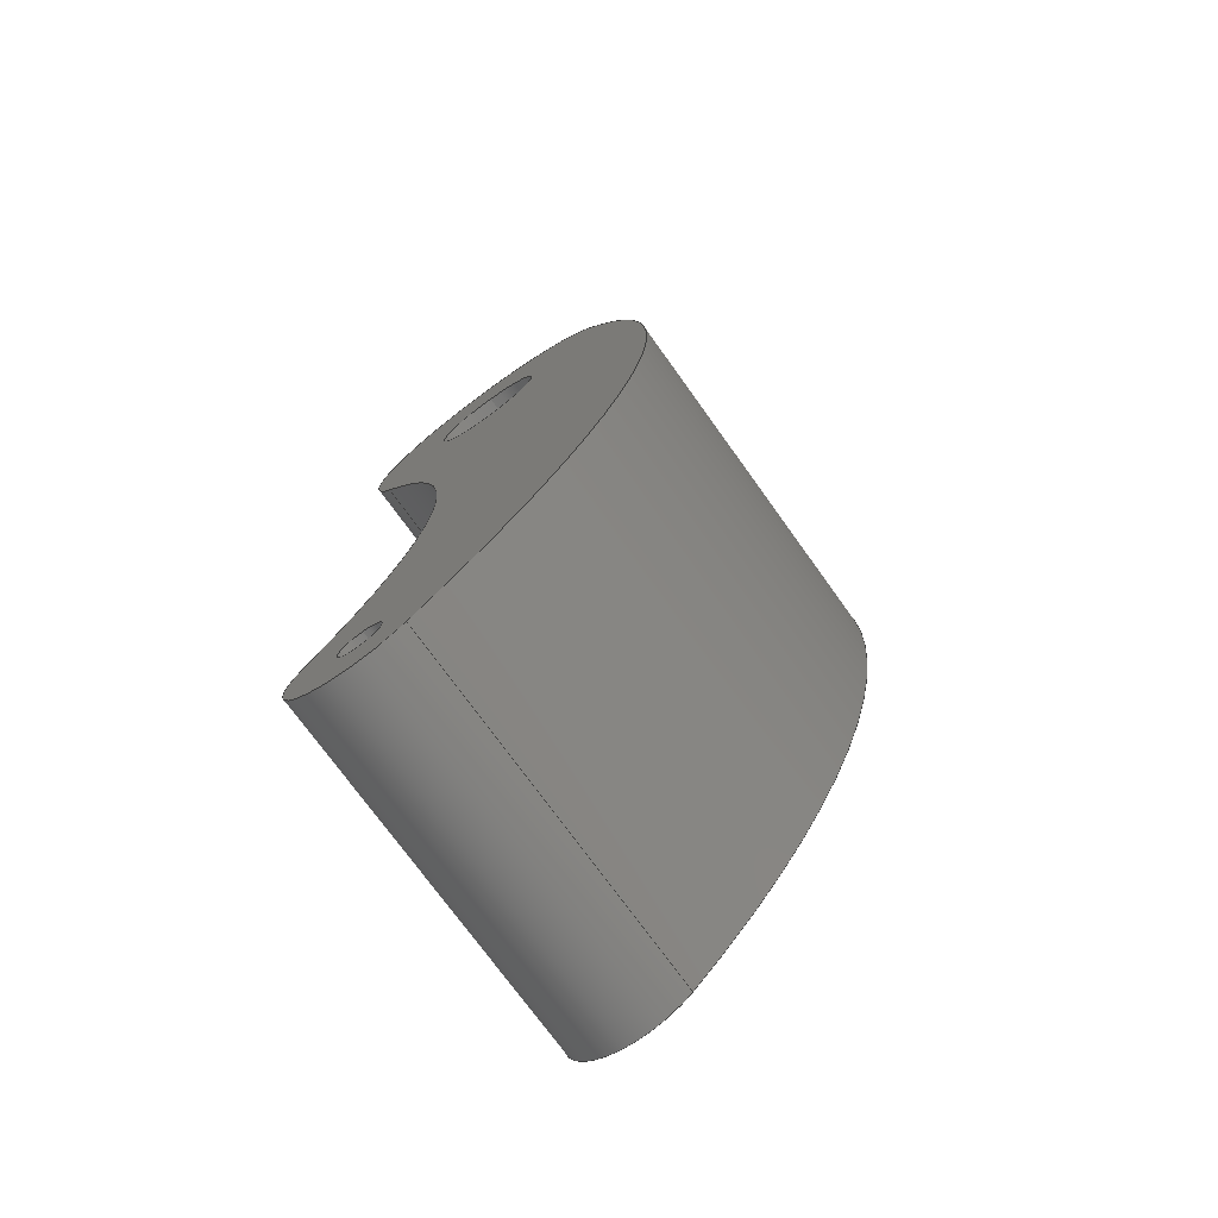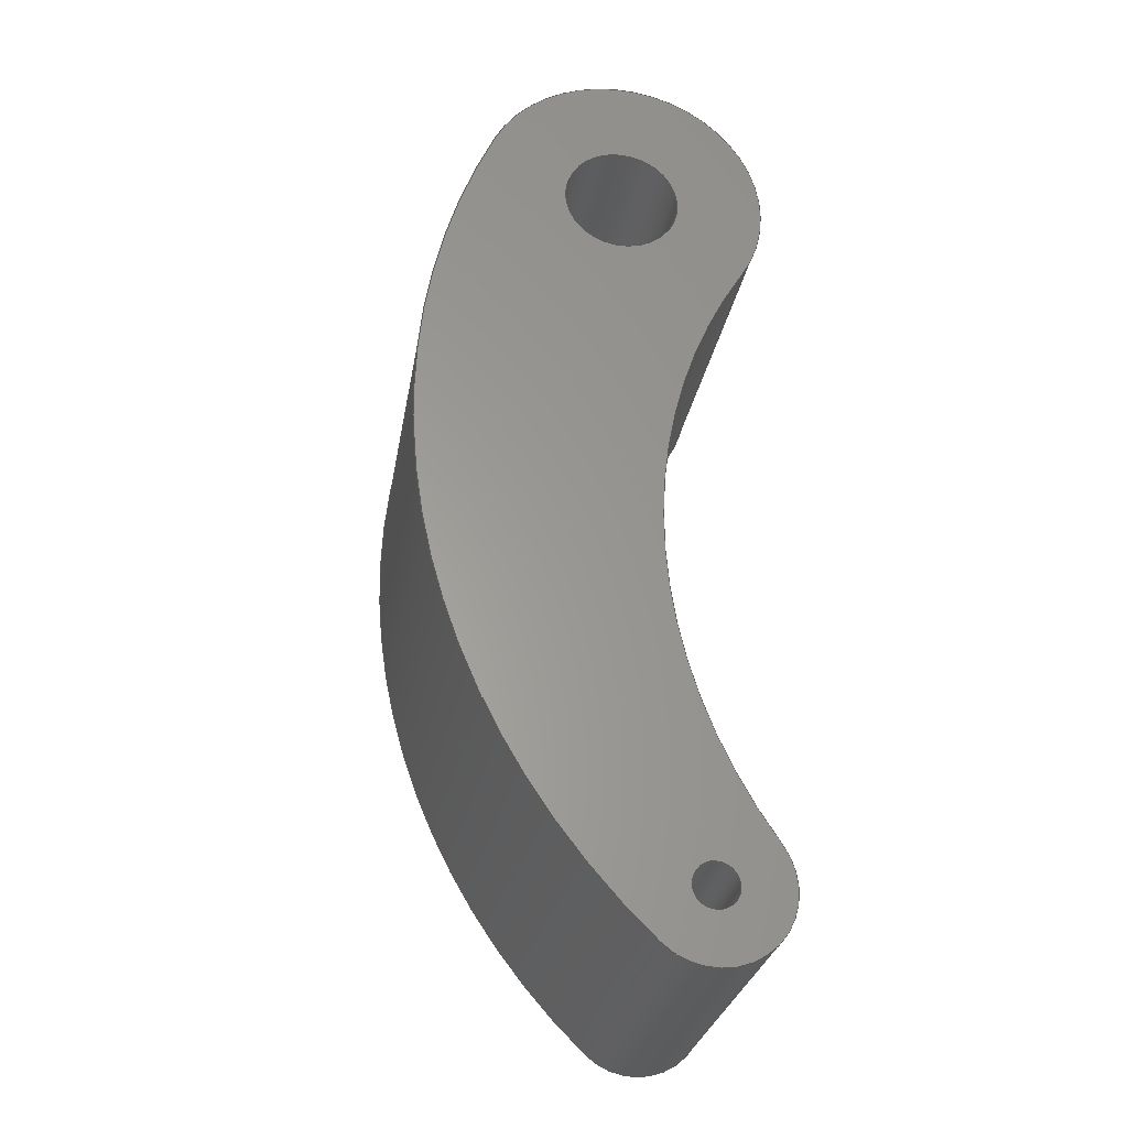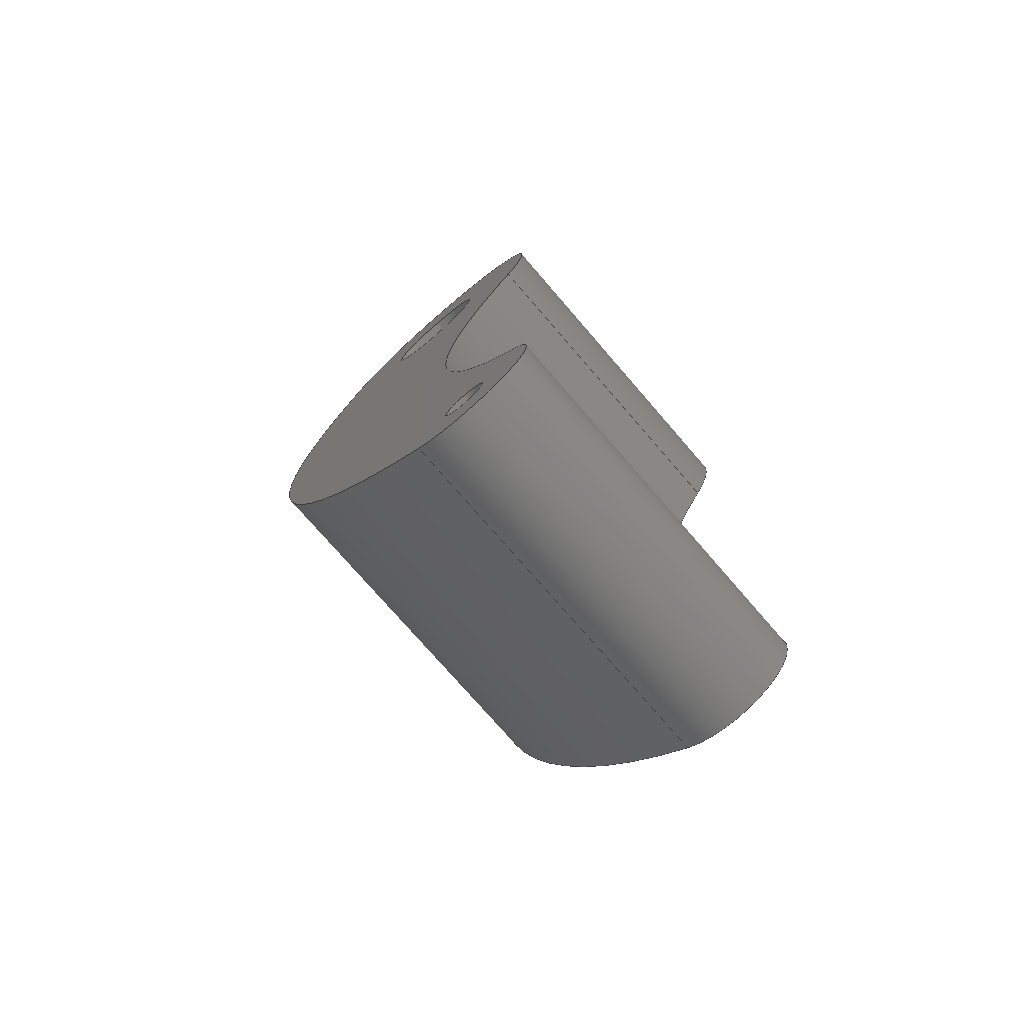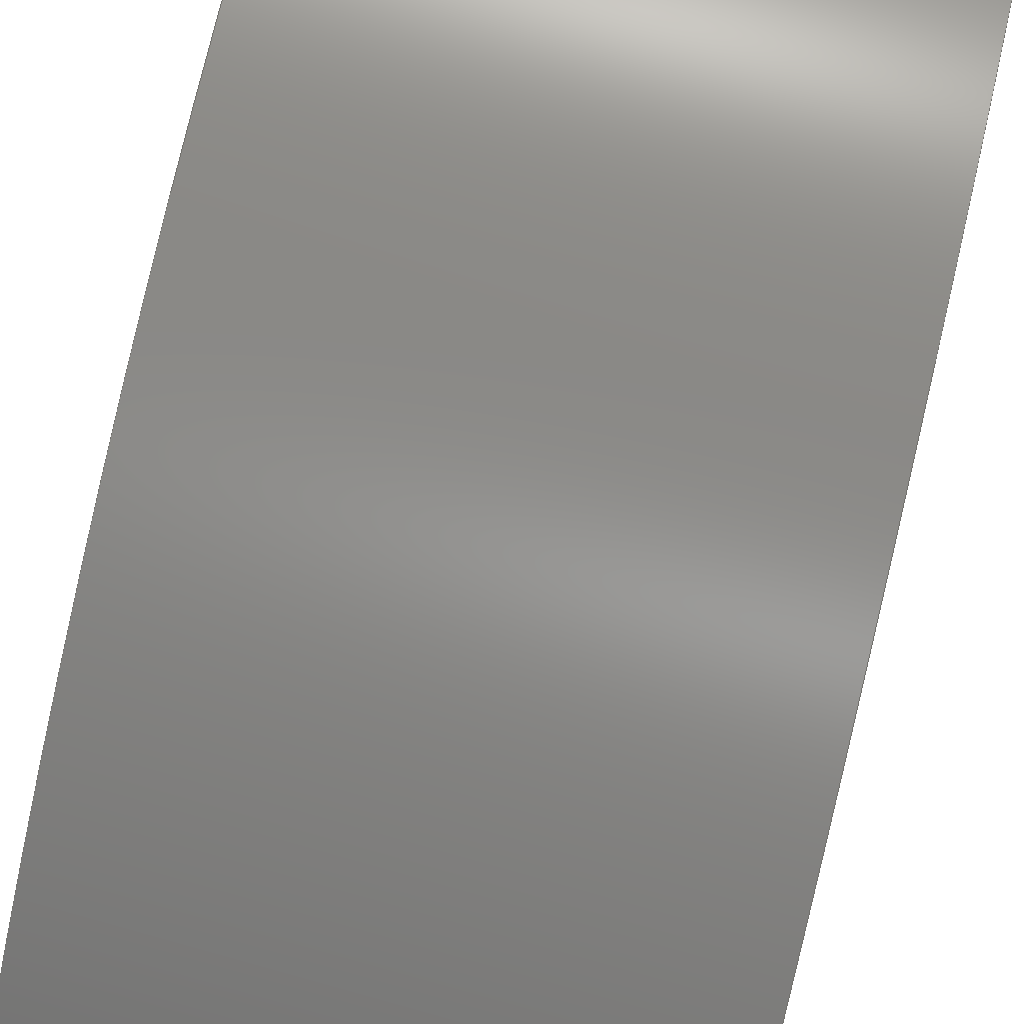
<metadata>
{"format":"step","ext":"step","renderer":"f3d","projection":"perspective","resolution":1024,"background":"white","views":[{"elev":-74.3,"azim":125.7,"up":"+Z"},{"elev":-28.4,"azim":-99.5,"up":"+Z"},{"elev":-75.8,"azim":-49.1,"up":"+Z"},{"elev":79.6,"azim":-166.9,"up":"+Y"}]}
</metadata>
<code>
ISO-10303-21;
DATA;
#1=MECHANICAL_DESIGN_GEOMETRIC_PRESENTATION_REPRESENTATION('',(#4),#260);
#2=SHAPE_REPRESENTATION_RELATIONSHIP('SRR','None',#267,#3);
#3=ADVANCED_BREP_SHAPE_REPRESENTATION('',(#5),#259);
#4=STYLED_ITEM('',(#277),#5);
#5=MANIFOLD_SOLID_BREP('Body1',#136);
#6=FACE_BOUND('',#27,.T.);
#7=FACE_BOUND('',#28,.T.);
#8=FACE_BOUND('',#30,.T.);
#9=FACE_BOUND('',#31,.T.);
#10=PLANE('',#168);
#11=PLANE('',#169);
#12=FACE_OUTER_BOUND('',#20,.T.);
#13=FACE_OUTER_BOUND('',#21,.T.);
#14=FACE_OUTER_BOUND('',#22,.T.);
#15=FACE_OUTER_BOUND('',#23,.T.);
#16=FACE_OUTER_BOUND('',#24,.T.);
#17=FACE_OUTER_BOUND('',#25,.T.);
#18=FACE_OUTER_BOUND('',#26,.T.);
#19=FACE_OUTER_BOUND('',#29,.T.);
#20=EDGE_LOOP('',(#86,#87,#88,#89));
#21=EDGE_LOOP('',(#90,#91,#92,#93));
#22=EDGE_LOOP('',(#94,#95,#96,#97));
#23=EDGE_LOOP('',(#98,#99,#100,#101));
#24=EDGE_LOOP('',(#102,#103,#104,#105));
#25=EDGE_LOOP('',(#106,#107,#108,#109));
#26=EDGE_LOOP('',(#110,#111,#112,#113));
#27=EDGE_LOOP('',(#114));
#28=EDGE_LOOP('',(#115));
#29=EDGE_LOOP('',(#116,#117,#118,#119));
#30=EDGE_LOOP('',(#120));
#31=EDGE_LOOP('',(#121));
#32=LINE('',#223,#38);
#33=LINE('',#229,#39);
#34=LINE('',#236,#40);
#35=LINE('',#239,#41);
#36=LINE('',#245,#42);
#37=LINE('',#251,#43);
#38=VECTOR('',#176,8);
#39=VECTOR('',#183,3);
#40=VECTOR('',#190,10);
#41=VECTOR('',#193,10);
#42=VECTOR('',#200,10);
#43=VECTOR('',#207,10);
#44=CIRCLE('',#151,8);
#45=CIRCLE('',#152,8);
#46=CIRCLE('',#154,3);
#47=CIRCLE('',#155,3);
#48=CIRCLE('',#157,20);
#49=CIRCLE('',#158,20);
#50=CIRCLE('',#160,75);
#51=CIRCLE('',#161,75);
#52=CIRCLE('',#163,10);
#53=CIRCLE('',#164,10);
#54=CIRCLE('',#166,100);
#55=CIRCLE('',#167,100);
#56=VERTEX_POINT('',#220);
#57=VERTEX_POINT('',#222);
#58=VERTEX_POINT('',#226);
#59=VERTEX_POINT('',#228);
#60=VERTEX_POINT('',#232);
#61=VERTEX_POINT('',#233);
#62=VERTEX_POINT('',#235);
#63=VERTEX_POINT('',#237);
#64=VERTEX_POINT('',#241);
#65=VERTEX_POINT('',#243);
#66=VERTEX_POINT('',#247);
#67=VERTEX_POINT('',#249);
#68=EDGE_CURVE('',#56,#56,#44,.T.);
#69=EDGE_CURVE('',#56,#57,#32,.T.);
#70=EDGE_CURVE('',#57,#57,#45,.T.);
#71=EDGE_CURVE('',#58,#58,#46,.T.);
#72=EDGE_CURVE('',#58,#59,#33,.T.);
#73=EDGE_CURVE('',#59,#59,#47,.T.);
#74=EDGE_CURVE('',#60,#61,#48,.T.);
#75=EDGE_CURVE('',#60,#62,#34,.T.);
#76=EDGE_CURVE('',#63,#62,#49,.T.);
#77=EDGE_CURVE('',#61,#63,#35,.T.);
#78=EDGE_CURVE('',#64,#61,#50,.T.);
#79=EDGE_CURVE('',#65,#63,#51,.T.);
#80=EDGE_CURVE('',#64,#65,#36,.T.);
#81=EDGE_CURVE('',#64,#66,#52,.T.);
#82=EDGE_CURVE('',#67,#65,#53,.T.);
#83=EDGE_CURVE('',#66,#67,#37,.T.);
#84=EDGE_CURVE('',#66,#60,#54,.T.);
#85=EDGE_CURVE('',#62,#67,#55,.T.);
#86=ORIENTED_EDGE('',*,*,#68,.F.);
#87=ORIENTED_EDGE('',*,*,#69,.T.);
#88=ORIENTED_EDGE('',*,*,#70,.F.);
#89=ORIENTED_EDGE('',*,*,#69,.F.);
#90=ORIENTED_EDGE('',*,*,#71,.F.);
#91=ORIENTED_EDGE('',*,*,#72,.T.);
#92=ORIENTED_EDGE('',*,*,#73,.F.);
#93=ORIENTED_EDGE('',*,*,#72,.F.);
#94=ORIENTED_EDGE('',*,*,#74,.F.);
#95=ORIENTED_EDGE('',*,*,#75,.T.);
#96=ORIENTED_EDGE('',*,*,#76,.F.);
#97=ORIENTED_EDGE('',*,*,#77,.F.);
#98=ORIENTED_EDGE('',*,*,#78,.T.);
#99=ORIENTED_EDGE('',*,*,#77,.T.);
#100=ORIENTED_EDGE('',*,*,#79,.F.);
#101=ORIENTED_EDGE('',*,*,#80,.F.);
#102=ORIENTED_EDGE('',*,*,#81,.F.);
#103=ORIENTED_EDGE('',*,*,#80,.T.);
#104=ORIENTED_EDGE('',*,*,#82,.F.);
#105=ORIENTED_EDGE('',*,*,#83,.F.);
#106=ORIENTED_EDGE('',*,*,#84,.F.);
#107=ORIENTED_EDGE('',*,*,#83,.T.);
#108=ORIENTED_EDGE('',*,*,#85,.F.);
#109=ORIENTED_EDGE('',*,*,#75,.F.);
#110=ORIENTED_EDGE('',*,*,#84,.T.);
#111=ORIENTED_EDGE('',*,*,#74,.T.);
#112=ORIENTED_EDGE('',*,*,#78,.F.);
#113=ORIENTED_EDGE('',*,*,#81,.T.);
#114=ORIENTED_EDGE('',*,*,#73,.T.);
#115=ORIENTED_EDGE('',*,*,#70,.T.);
#116=ORIENTED_EDGE('',*,*,#85,.T.);
#117=ORIENTED_EDGE('',*,*,#82,.T.);
#118=ORIENTED_EDGE('',*,*,#79,.T.);
#119=ORIENTED_EDGE('',*,*,#76,.T.);
#120=ORIENTED_EDGE('',*,*,#71,.T.);
#121=ORIENTED_EDGE('',*,*,#68,.T.);
#122=CYLINDRICAL_SURFACE('',#150,8);
#123=CYLINDRICAL_SURFACE('',#153,3);
#124=CYLINDRICAL_SURFACE('',#156,20);
#125=CYLINDRICAL_SURFACE('',#159,75);
#126=CYLINDRICAL_SURFACE('',#162,10);
#127=CYLINDRICAL_SURFACE('',#165,100);
#128=ADVANCED_FACE('',(#12),#122,.F.);
#129=ADVANCED_FACE('',(#13),#123,.F.);
#130=ADVANCED_FACE('',(#14),#124,.T.);
#131=ADVANCED_FACE('',(#15),#125,.F.);
#132=ADVANCED_FACE('',(#16),#126,.T.);
#133=ADVANCED_FACE('',(#17),#127,.T.);
#134=ADVANCED_FACE('',(#18,#6,#7),#10,.T.);
#135=ADVANCED_FACE('',(#19,#8,#9),#11,.F.);
#136=CLOSED_SHELL('',(#128,#129,#130,#131,#132,#133,#134,#135));
#137=DERIVED_UNIT_ELEMENT(#139,1);
#138=DERIVED_UNIT_ELEMENT(#262,3);
#139=(
MASS_UNIT()
NAMED_UNIT(*)
SI_UNIT(.KILO.,.GRAM.)
);
#140=DERIVED_UNIT((#137,#138));
#141=MEASURE_REPRESENTATION_ITEM('density measure',
POSITIVE_RATIO_MEASURE(7850),#140);
#142=PROPERTY_DEFINITION_REPRESENTATION(#147,#144);
#143=PROPERTY_DEFINITION_REPRESENTATION(#148,#145);
#144=REPRESENTATION('material name',(#146),#259);
#145=REPRESENTATION('density',(#141),#259);
#146=DESCRIPTIVE_REPRESENTATION_ITEM('Steel','Steel');
#147=PROPERTY_DEFINITION('material property','material name',#269);
#148=PROPERTY_DEFINITION('material property','density of part',#269);
#149=AXIS2_PLACEMENT_3D('placement',#218,#170,#171);
#150=AXIS2_PLACEMENT_3D('',#219,#172,#173);
#151=AXIS2_PLACEMENT_3D('',#221,#174,#175);
#152=AXIS2_PLACEMENT_3D('',#224,#177,#178);
#153=AXIS2_PLACEMENT_3D('',#225,#179,#180);
#154=AXIS2_PLACEMENT_3D('',#227,#181,#182);
#155=AXIS2_PLACEMENT_3D('',#230,#184,#185);
#156=AXIS2_PLACEMENT_3D('',#231,#186,#187);
#157=AXIS2_PLACEMENT_3D('',#234,#188,#189);
#158=AXIS2_PLACEMENT_3D('',#238,#191,#192);
#159=AXIS2_PLACEMENT_3D('',#240,#194,#195);
#160=AXIS2_PLACEMENT_3D('',#242,#196,#197);
#161=AXIS2_PLACEMENT_3D('',#244,#198,#199);
#162=AXIS2_PLACEMENT_3D('',#246,#201,#202);
#163=AXIS2_PLACEMENT_3D('',#248,#203,#204);
#164=AXIS2_PLACEMENT_3D('',#250,#205,#206);
#165=AXIS2_PLACEMENT_3D('',#252,#208,#209);
#166=AXIS2_PLACEMENT_3D('',#253,#210,#211);
#167=AXIS2_PLACEMENT_3D('',#254,#212,#213);
#168=AXIS2_PLACEMENT_3D('',#255,#214,#215);
#169=AXIS2_PLACEMENT_3D('',#256,#216,#217);
#170=DIRECTION('axis',(0,0,1));
#171=DIRECTION('refdir',(1,0,0));
#172=DIRECTION('center_axis',(-1,0,0));
#173=DIRECTION('ref_axis',(0,0,-1));
#174=DIRECTION('center_axis',(1,0,0));
#175=DIRECTION('ref_axis',(0,0,-1));
#176=DIRECTION('',(1,0,0));
#177=DIRECTION('center_axis',(-1,0,0));
#178=DIRECTION('ref_axis',(0,0,-1));
#179=DIRECTION('center_axis',(-1,0,0));
#180=DIRECTION('ref_axis',(0,0,-1));
#181=DIRECTION('center_axis',(1,0,0));
#182=DIRECTION('ref_axis',(0,0,-1));
#183=DIRECTION('',(1,0,0));
#184=DIRECTION('center_axis',(-1,0,0));
#185=DIRECTION('ref_axis',(0,0,-1));
#186=DIRECTION('center_axis',(-1,0,0));
#187=DIRECTION('ref_axis',(0,-0.4896,0.872));
#188=DIRECTION('center_axis',(1,0,0));
#189=DIRECTION('ref_axis',(0,0,-1));
#190=DIRECTION('',(-1,0,0));
#191=DIRECTION('center_axis',(-1,0,0));
#192=DIRECTION('ref_axis',(0,0,-1));
#193=DIRECTION('',(-1,0,0));
#194=DIRECTION('center_axis',(-1,0,0));
#195=DIRECTION('ref_axis',(0,0.8214,-0.5704));
#196=DIRECTION('center_axis',(1,0,0));
#197=DIRECTION('ref_axis',(0,0.8214,-0.5704));
#198=DIRECTION('center_axis',(1,0,0));
#199=DIRECTION('ref_axis',(0,0.8214,-0.5704));
#200=DIRECTION('',(-1,0,0));
#201=DIRECTION('center_axis',(-1,0,0));
#202=DIRECTION('ref_axis',(0,0,-1));
#203=DIRECTION('center_axis',(1,0,0));
#204=DIRECTION('ref_axis',(0,0,-1));
#205=DIRECTION('center_axis',(-1,0,0));
#206=DIRECTION('ref_axis',(0,0,-1));
#207=DIRECTION('',(-1,0,0));
#208=DIRECTION('center_axis',(-1,0,0));
#209=DIRECTION('ref_axis',(0,0.6893,-0.7245));
#210=DIRECTION('center_axis',(1,0,0));
#211=DIRECTION('ref_axis',(0,0.6893,-0.7245));
#212=DIRECTION('center_axis',(-1,0,0));
#213=DIRECTION('ref_axis',(0,0.6893,-0.7245));
#214=DIRECTION('center_axis',(1,0,0));
#215=DIRECTION('ref_axis',(0,0,-1));
#216=DIRECTION('center_axis',(1,0,0));
#217=DIRECTION('ref_axis',(0,0,-1));
#218=CARTESIAN_POINT('',(0,0,0));
#219=CARTESIAN_POINT('Origin',(0,0,0));
#220=CARTESIAN_POINT('',(-50,-1.11e-15,8));
#221=CARTESIAN_POINT('Origin',(-50,0,0));
#222=CARTESIAN_POINT('',(0,-9.797e-16,8));
#223=CARTESIAN_POINT('',(0,9.797e-16,8));
#224=CARTESIAN_POINT('Origin',(0,0,0));
#225=CARTESIAN_POINT('Origin',(0,-10,-100));
#226=CARTESIAN_POINT('',(-50,-10,-97));
#227=CARTESIAN_POINT('Origin',(-50,-10,-100));
#228=CARTESIAN_POINT('',(0,-10,-97));
#229=CARTESIAN_POINT('',(0,-10,-97));
#230=CARTESIAN_POINT('Origin',(0,-10,-100));
#231=CARTESIAN_POINT('Origin',(0,0,0));
#232=CARTESIAN_POINT('',(0,18.01,8.699));
#233=CARTESIAN_POINT('',(0,-16.8,-10.85));
#234=CARTESIAN_POINT('Origin',(0,0,0));
#235=CARTESIAN_POINT('',(-50,18.01,8.699));
#236=CARTESIAN_POINT('',(0,18.01,8.699));
#237=CARTESIAN_POINT('',(-50,-16.8,-10.85));
#238=CARTESIAN_POINT('Origin',(-50,0,0));
#239=CARTESIAN_POINT('',(0,-16.8,-10.85));
#240=CARTESIAN_POINT('Origin',(0,-79.82,-51.52));
#241=CARTESIAN_POINT('',(0,-18.21,-94.3));
#242=CARTESIAN_POINT('Origin',(0,-79.82,-51.52));
#243=CARTESIAN_POINT('',(-50,-18.21,-94.3));
#244=CARTESIAN_POINT('Origin',(-50,-79.82,-51.52));
#245=CARTESIAN_POINT('',(0,-18.21,-94.3));
#246=CARTESIAN_POINT('Origin',(0,-10,-100));
#247=CARTESIAN_POINT('',(0,-3.107,-107.2));
#248=CARTESIAN_POINT('Origin',(0,-10,-100));
#249=CARTESIAN_POINT('',(-50,-3.107,-107.2));
#250=CARTESIAN_POINT('Origin',(-50,-10,-100));
#251=CARTESIAN_POINT('',(0,-3.107,-107.2));
#252=CARTESIAN_POINT('Origin',(0,-72.04,-34.8));
#253=CARTESIAN_POINT('Origin',(0,-72.04,-34.8));
#254=CARTESIAN_POINT('Origin',(-50,-72.04,-34.8));
#255=CARTESIAN_POINT('Origin',(0,3.982,-45));
#256=CARTESIAN_POINT('Origin',(-50,3.982,-45));
#257=UNCERTAINTY_MEASURE_WITH_UNIT(LENGTH_MEASURE(0.01),#261,
'DISTANCE_ACCURACY_VALUE',
'Maximum model space distance between geometric entities at asserted c
onnectivities');
#258=UNCERTAINTY_MEASURE_WITH_UNIT(LENGTH_MEASURE(0.01),#261,
'DISTANCE_ACCURACY_VALUE',
'Maximum model space distance between geometric entities at asserted c
onnectivities');
#259=(
GEOMETRIC_REPRESENTATION_CONTEXT(3)
GLOBAL_UNCERTAINTY_ASSIGNED_CONTEXT((#257))
GLOBAL_UNIT_ASSIGNED_CONTEXT((#261,#263,#264))
REPRESENTATION_CONTEXT('','3D')
);
#260=(
GEOMETRIC_REPRESENTATION_CONTEXT(3)
GLOBAL_UNCERTAINTY_ASSIGNED_CONTEXT((#258))
GLOBAL_UNIT_ASSIGNED_CONTEXT((#261,#263,#264))
REPRESENTATION_CONTEXT('','3D')
);
#261=(
LENGTH_UNIT()
NAMED_UNIT(*)
SI_UNIT(.MILLI.,.METRE.)
);
#262=(
LENGTH_UNIT()
NAMED_UNIT(*)
SI_UNIT($,.METRE.)
);
#263=(
NAMED_UNIT(*)
PLANE_ANGLE_UNIT()
SI_UNIT($,.RADIAN.)
);
#264=(
NAMED_UNIT(*)
SI_UNIT($,.STERADIAN.)
SOLID_ANGLE_UNIT()
);
#265=SHAPE_DEFINITION_REPRESENTATION(#266,#267);
#266=PRODUCT_DEFINITION_SHAPE('',$,#269);
#267=SHAPE_REPRESENTATION('',(#149),#259);
#268=PRODUCT_DEFINITION_CONTEXT('part definition',#273,'design');
#269=PRODUCT_DEFINITION('Untitled','Untitled',#270,#268);
#270=PRODUCT_DEFINITION_FORMATION('',$,#275);
#271=PRODUCT_RELATED_PRODUCT_CATEGORY('Untitled','Untitled',(#275));
#272=APPLICATION_PROTOCOL_DEFINITION('international standard',
'automotive_design',2009,#273);
#273=APPLICATION_CONTEXT(
'Core Data for Automotive Mechanical Design Process');
#274=PRODUCT_CONTEXT('part definition',#273,'mechanical');
#275=PRODUCT('Untitled','Untitled',$,(#274));
#276=PRESENTATION_STYLE_ASSIGNMENT((#278));
#277=PRESENTATION_STYLE_ASSIGNMENT((#279));
#278=SURFACE_STYLE_USAGE(.BOTH.,#280);
#279=SURFACE_STYLE_USAGE(.BOTH.,#281);
#280=SURFACE_SIDE_STYLE('',(#282));
#281=SURFACE_SIDE_STYLE('',(#283));
#282=SURFACE_STYLE_FILL_AREA(#284);
#283=SURFACE_STYLE_FILL_AREA(#285);
#284=FILL_AREA_STYLE('Steel - Satin',(#286));
#285=FILL_AREA_STYLE('Gold - Polished',(#287));
#286=FILL_AREA_STYLE_COLOUR('Steel - Satin',#288);
#287=FILL_AREA_STYLE_COLOUR('Gold - Polished',#289);
#288=COLOUR_RGB('Steel - Satin',0.6275,0.6275,0.6275);
#289=COLOUR_RGB('Gold - Polished',0.9569,0.898,0.6549);
ENDSEC;
END-ISO-10303-21;

</code>
